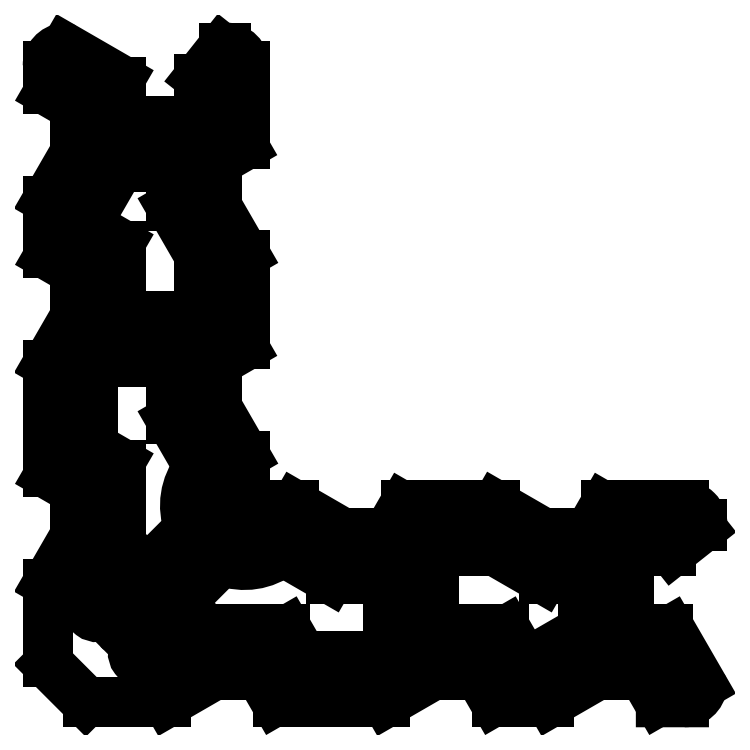
<metadata>
{"format":"dxf","ext":"dxf","renderer":"ezdxf+matplotlib","layout":"modelspace","background":"white","min_lineweight":24,"dpi":150}
</metadata>
<code>
0
SECTION
2
ENTITIES
0
ARC
8
0
10
865.4
20
530.5
30
0
40
0.3
50
0
51
90
0
LINE
8
0
10
865.4
20
530.8
30
0
11
860.2
21
530.8
31
0
0
LINE
8
0
10
865.7
20
526.5
30
0
11
865.7
21
530.5
31
0
0
ARC
8
0
10
860.2
20
530.5
30
0
40
0.3
50
90
51
150
0
ARC
8
0
10
866
20
526.5
30
0
40
0.3
50
180
51
210
0
LINE
8
0
10
860
20
530.6
30
0
11
857.2
21
525.9
31
0
0
LINE
8
0
10
868.7
20
521.3
30
0
11
865.7
21
526.3
31
0
0
ARC
8
0
10
857.5
20
525.7
30
0
40
0.3
50
150
51
180
0
ARC
8
0
10
868.4
20
521.1
30
0
40
0.3
50
0
51
30
0
LINE
8
0
10
857.2
20
525.7
30
0
11
857.2
21
524.2
31
0
0
LINE
8
0
10
868.7
20
514.7
30
0
11
868.7
21
521.1
31
0
0
ARC
8
0
10
857.5
20
524.2
30
0
40
0.3
50
180
51
240
0
ARC
8
0
10
868.4
20
514.7
30
0
40
0.3
50
270
51
0
0
LINE
8
0
10
857.3
20
524
30
0
11
860
21
522.4
31
0
0
LINE
8
0
10
860.5
20
514.4
30
0
11
868.4
21
514.4
31
0
0
ARC
8
0
10
859.9
20
522.1
30
0
40
0.3
50
0
51
60
0
ARC
8
0
10
860.5
20
514.7
30
0
40
0.3
50
180
51
270
0
LINE
8
0
10
860.2
20
522.1
30
0
11
860.2
21
514.7
31
0
0
ARC
8
0
10
877.9
20
488.4
30
0
40
0.3
50
60
51
128
0
ARC
8
0
10
873.7
20
493.8
30
0
40
6.5
50
249.3
51
308
0
LINE
8
0
10
883
20
485.8
30
0
11
878
21
488.7
31
0
0
ARC
8
0
10
871.3
20
487.4
30
0
40
0.3
50
69.32
51
135
0
ARC
8
0
10
883.1
20
486.1
30
0
40
0.3
50
240
51
270
0
LINE
8
0
10
871.1
20
487.6
30
0
11
861.8
21
478.4
31
0
0
LINE
8
0
10
889
20
485.8
30
0
11
883.1
21
485.8
31
0
0
ARC
8
0
10
862.5
20
477.7
30
0
40
1
50
135
51
300
0
ARC
8
0
10
889
20
485.5
30
0
40
0.3
50
0
51
90
0
LINE
8
0
10
863
20
476.8
30
0
11
869
21
480.2
31
0
0
LINE
8
0
10
889.3
20
477.6
30
0
11
889.3
21
485.5
31
0
0
ARC
8
0
10
869.2
20
480
30
0
40
0.3
50
90
51
120
0
ARC
8
0
10
889
20
477.6
30
0
40
0.3
50
270
51
0
0
LINE
8
0
10
869.2
20
480.3
30
0
11
878.1
21
480.3
31
0
0
LINE
8
0
10
880
20
477.3
30
0
11
889
21
477.3
31
0
0
ARC
8
0
10
878.1
20
480
30
0
40
0.3
50
30
51
90
0
LINE
8
0
10
878.4
20
480.1
30
0
11
880
21
477.3
31
0
0
ARC
8
0
10
866
20
503.2
30
0
40
0.3
50
180
51
210
0
LINE
8
0
10
865.7
20
509.1
30
0
11
865.7
21
503.2
31
0
0
LINE
8
0
10
865.7
20
503.1
30
0
11
868.6
21
498.1
31
0
0
ARC
8
0
10
865.4
20
509.1
30
0
40
0.3
50
0
51
90
0
ARC
8
0
10
868.3
20
498
30
0
40
0.3
50
322
51
30
0
LINE
8
0
10
857.5
20
509.4
30
0
11
865.4
21
509.4
31
0
0
ARC
8
0
10
873.7
20
493.8
30
0
40
6.5
50
142
51
200.7
0
ARC
8
0
10
857.5
20
509.1
30
0
40
0.3
50
90
51
180
0
ARC
8
0
10
867.3
20
491.4
30
0
40
0.3
50
315
51
20.68
0
LINE
8
0
10
857.2
20
500.3
30
0
11
857.2
21
509.1
31
0
0
LINE
8
0
10
867.5
20
491.2
30
0
11
858.3
21
481.9
31
0
0
ARC
8
0
10
857.5
20
500.3
30
0
40
0.3
50
180
51
240
0
ARC
8
0
10
857.6
20
482.6
30
0
40
1
50
150
51
315
0
LINE
8
0
10
860
20
498.5
30
0
11
857.3
21
500
31
0
0
LINE
8
0
10
856.7
20
483.1
30
0
11
860.2
21
489.1
31
0
0
ARC
8
0
10
859.9
20
498.2
30
0
40
0.3
50
0
51
60
0
ARC
8
0
10
859.9
20
489.2
30
0
40
0.3
50
330
51
0
0
LINE
8
0
10
860.2
20
489.2
30
0
11
860.2
21
498.2
31
0
0
ARC
8
0
10
894.6
20
488.5
30
0
40
0.3
50
90
51
180
0
LINE
8
0
10
894.3
20
488.5
30
0
11
894.3
21
480.6
31
0
0
LINE
8
0
10
901
20
488.8
30
0
11
894.6
21
488.8
31
0
0
ARC
8
0
10
894.6
20
480.6
30
0
40
0.3
50
180
51
270
0
ARC
8
0
10
901
20
488.5
30
0
40
0.3
50
60
51
90
0
LINE
8
0
10
894.6
20
480.3
30
0
11
902.1
21
480.3
31
0
0
LINE
8
0
10
906.3
20
485.8
30
0
11
901.2
21
488.7
31
0
0
ARC
8
0
10
902.1
20
480
30
0
40
0.3
50
30
51
90
0
ARC
8
0
10
906.4
20
486.1
30
0
40
0.3
50
240
51
270
0
LINE
8
0
10
902.3
20
480.1
30
0
11
903.9
21
477.4
31
0
0
LINE
8
0
10
910.4
20
485.8
30
0
11
906.4
21
485.8
31
0
0
ARC
8
0
10
904.1
20
477.6
30
0
40
0.3
50
210
51
270
0
ARC
8
0
10
910.4
20
485.5
30
0
40
0.3
50
0
51
90
0
LINE
8
0
10
904.1
20
477.3
30
0
11
905.7
21
477.3
31
0
0
LINE
8
0
10
910.7
20
480.3
30
0
11
910.7
21
485.5
31
0
0
ARC
8
0
10
905.7
20
477.6
30
0
40
0.3
50
270
51
300
0
ARC
8
0
10
910.4
20
480.3
30
0
40
0.3
50
300
51
0
0
LINE
8
0
10
905.8
20
477.3
30
0
11
910.5
21
480.1
31
0
0
ARC
8
0
10
869
20
540.4
30
0
40
0.3
50
141.6
51
180
0
LINE
8
0
10
868.7
20
540.4
30
0
11
868.7
21
536.1
31
0
0
LINE
8
0
10
871.2
20
543.7
30
0
11
868.8
21
540.6
31
0
0
ARC
8
0
10
868.4
20
536.1
30
0
40
0.3
50
270
51
0
0
ARC
8
0
10
871.5
20
543.5
30
0
40
0.3
50
90
51
141.6
0
LINE
8
0
10
868.4
20
535.8
30
0
11
860.5
21
535.8
31
0
0
LINE
8
0
10
871.7
20
543.8
30
0
11
871.5
21
543.8
31
0
0
ARC
8
0
10
860.5
20
536.1
30
0
40
0.3
50
180
51
270
0
ARC
8
0
10
871.7
20
541.8
30
0
40
2
50
0
51
90
0
LINE
8
0
10
860.2
20
536.1
30
0
11
860.2
21
540.1
31
0
0
LINE
8
0
10
873.7
20
533.3
30
0
11
873.7
21
541.8
31
0
0
ARC
8
0
10
859.9
20
540.1
30
0
40
0.3
50
0
51
60
0
ARC
8
0
10
873.4
20
533.3
30
0
40
0.3
50
300
51
0
0
LINE
8
0
10
860
20
540.3
30
0
11
854.1
21
543.7
31
0
0
LINE
8
0
10
870.8
20
531.5
30
0
11
873.5
21
533.1
31
0
0
ARC
8
0
10
854
20
543.5
30
0
40
0.3
50
60
51
96.68
0
ARC
8
0
10
871
20
531.2
30
0
40
0.3
50
120
51
180
0
ARC
8
0
10
854.2
20
541.8
30
0
40
2
50
96.68
51
180
0
LINE
8
0
10
870.7
20
526.5
30
0
11
870.7
21
531.2
31
0
0
LINE
8
0
10
852.2
20
541.8
30
0
11
852.2
21
539.3
31
0
0
ARC
8
0
10
871
20
526.5
30
0
40
0.3
50
180
51
210
0
ARC
8
0
10
852.5
20
539.3
30
0
40
0.3
50
180
51
240
0
LINE
8
0
10
873.7
20
521.3
30
0
11
870.7
21
526.3
31
0
0
LINE
8
0
10
852.3
20
539
30
0
11
855
21
537.4
31
0
0
ARC
8
0
10
873.4
20
521.1
30
0
40
0.3
50
0
51
30
0
ARC
8
0
10
854.9
20
537.2
30
0
40
0.3
50
0
51
60
0
LINE
8
0
10
873.7
20
511.4
30
0
11
873.7
21
521.1
31
0
0
LINE
8
0
10
855.2
20
537.2
30
0
11
855.2
21
532.4
31
0
0
ARC
8
0
10
873.4
20
511.4
30
0
40
0.3
50
300
51
0
0
ARC
8
0
10
854.9
20
532.4
30
0
40
0.3
50
330
51
0
0
LINE
8
0
10
870.8
20
509.6
30
0
11
873.5
21
511.1
31
0
0
LINE
8
0
10
855.2
20
532.3
30
0
11
852.2
21
527.2
31
0
0
ARC
8
0
10
871
20
509.3
30
0
40
0.3
50
120
51
180
0
ARC
8
0
10
852.5
20
527.1
30
0
40
0.3
50
150
51
180
0
LINE
8
0
10
870.7
20
504.6
30
0
11
870.7
21
509.3
31
0
0
LINE
8
0
10
852.2
20
527.1
30
0
11
852.2
21
521.3
31
0
0
ARC
8
0
10
871
20
504.6
30
0
40
0.3
50
180
51
210
0
ARC
8
0
10
852.5
20
521.3
30
0
40
0.3
50
180
51
240
0
LINE
8
0
10
873.7
20
499.4
30
0
11
870.7
21
504.4
31
0
0
LINE
8
0
10
852.3
20
521.1
30
0
11
855
21
519.5
31
0
0
ARC
8
0
10
873.4
20
499.2
30
0
40
0.3
50
0
51
30
0
ARC
8
0
10
854.9
20
519.3
30
0
40
0.3
50
0
51
60
0
LINE
8
0
10
873.7
20
495.6
30
0
11
873.7
21
499.2
31
0
0
LINE
8
0
10
855.2
20
519.3
30
0
11
855.2
21
514.5
31
0
0
ARC
8
0
10
873.4
20
495.6
30
0
40
0.3
50
279.6
51
360
0
ARC
8
0
10
854.9
20
514.5
30
0
40
0.3
50
330
51
0
0
ARC
8
0
10
873.7
20
493.8
30
0
40
1.5
50
99.59
51
350.4
0
LINE
8
0
10
855.2
20
514.4
30
0
11
852.2
21
509.3
31
0
0
ARC
8
0
10
875.5
20
493.5
30
0
40
0.3
50
90
51
170.4
0
ARC
8
0
10
852.5
20
509.2
30
0
40
0.3
50
150
51
180
0
LINE
8
0
10
879.1
20
493.8
30
0
11
875.5
21
493.8
31
0
0
LINE
8
0
10
852.2
20
509.2
30
0
11
852.2
21
497.4
31
0
0
ARC
8
0
10
879.1
20
493.5
30
0
40
0.3
50
60
51
90
0
ARC
8
0
10
852.5
20
497.4
30
0
40
0.3
50
180
51
240
0
LINE
8
0
10
884.3
20
490.8
30
0
11
879.3
21
493.7
31
0
0
LINE
8
0
10
852.3
20
497.1
30
0
11
855
21
495.6
31
0
0
ARC
8
0
10
884.5
20
491.1
30
0
40
0.3
50
240
51
270
0
ARC
8
0
10
854.9
20
495.3
30
0
40
0.3
50
0
51
60
0
LINE
8
0
10
889.2
20
490.8
30
0
11
884.5
21
490.8
31
0
0
LINE
8
0
10
855.2
20
495.3
30
0
11
855.2
21
490.6
31
0
0
ARC
8
0
10
889.2
20
491.1
30
0
40
0.3
50
270
51
330
0
ARC
8
0
10
854.9
20
490.6
30
0
40
0.3
50
330
51
0
0
LINE
8
0
10
891
20
493.6
30
0
11
889.5
21
490.9
31
0
0
LINE
8
0
10
855.2
20
490.4
30
0
11
852.2
21
485.4
31
0
0
ARC
8
0
10
891.3
20
493.5
30
0
40
0.3
50
90
51
150
0
ARC
8
0
10
852.5
20
485.2
30
0
40
0.3
50
150
51
180
0
LINE
8
0
10
901
20
493.8
30
0
11
891.3
21
493.8
31
0
0
LINE
8
0
10
852.2
20
485.2
30
0
11
852.2
21
476.7
31
0
0
ARC
8
0
10
901
20
493.5
30
0
40
0.3
50
60
51
90
0
ARC
8
0
10
852.5
20
476.7
30
0
40
0.3
50
180
51
225
0
LINE
8
0
10
906.3
20
490.8
30
0
11
901.2
21
493.7
31
0
0
LINE
8
0
10
852.3
20
476.4
30
0
11
856.4
21
472.4
31
0
0
ARC
8
0
10
906.4
20
491.1
30
0
40
0.3
50
240
51
270
0
ARC
8
0
10
856.6
20
472.6
30
0
40
0.3
50
225
51
270
0
LINE
8
0
10
911.1
20
490.8
30
0
11
906.4
21
490.8
31
0
0
LINE
8
0
10
856.6
20
472.3
30
0
11
865.1
21
472.3
31
0
0
ARC
8
0
10
911.1
20
491.1
30
0
40
0.3
50
270
51
330
0
ARC
8
0
10
865.1
20
472.6
30
0
40
0.3
50
270
51
300
0
LINE
8
0
10
913
20
493.6
30
0
11
911.4
21
490.9
31
0
0
LINE
8
0
10
865.3
20
472.3
30
0
11
870.3
21
475.2
31
0
0
ARC
8
0
10
913.2
20
493.5
30
0
40
0.3
50
90
51
150
0
ARC
8
0
10
870.5
20
475
30
0
40
0.3
50
90
51
120
0
LINE
8
0
10
921.7
20
493.8
30
0
11
913.2
21
493.8
31
0
0
LINE
8
0
10
870.5
20
475.3
30
0
11
875.2
21
475.3
31
0
0
ARC
8
0
10
921.7
20
491.8
30
0
40
2
50
0
51
90.44
0
ARC
8
0
10
875.2
20
475
30
0
40
0.3
50
30
51
90
0
LINE
8
0
10
923.7
20
491.6
30
0
11
923.7
21
491.8
31
0
0
LINE
8
0
10
875.5
20
475.1
30
0
11
877.1
21
472.4
31
0
0
ARC
8
0
10
923.4
20
491.6
30
0
40
0.3
50
308.4
51
0
0
ARC
8
0
10
877.3
20
472.6
30
0
40
0.3
50
210
51
270
0
LINE
8
0
10
920.5
20
488.9
30
0
11
923.6
21
491.3
31
0
0
LINE
8
0
10
877.3
20
472.3
30
0
11
889.1
21
472.3
31
0
0
ARC
8
0
10
920.3
20
489.1
30
0
40
0.3
50
270
51
308.4
0
ARC
8
0
10
889.1
20
472.6
30
0
40
0.3
50
270
51
300
0
LINE
8
0
10
916
20
488.8
30
0
11
920.3
21
488.8
31
0
0
LINE
8
0
10
889.2
20
472.3
30
0
11
894.3
21
475.2
31
0
0
ARC
8
0
10
916
20
488.5
30
0
40
0.3
50
90
51
180
0
ARC
8
0
10
894.4
20
475
30
0
40
0.3
50
90
51
120
0
LINE
8
0
10
915.7
20
480.6
30
0
11
915.7
21
488.5
31
0
0
LINE
8
0
10
894.4
20
475.3
30
0
11
899.2
21
475.3
31
0
0
ARC
8
0
10
916
20
480.6
30
0
40
0.3
50
180
51
270
0
ARC
8
0
10
899.2
20
475
30
0
40
0.3
50
30
51
90
0
LINE
8
0
10
920
20
480.3
30
0
11
916
21
480.3
31
0
0
LINE
8
0
10
899.4
20
475.1
30
0
11
901
21
472.4
31
0
0
ARC
8
0
10
920
20
480
30
0
40
0.3
50
30
51
90
0
ARC
8
0
10
901.2
20
472.6
30
0
40
0.3
50
210
51
270
0
LINE
8
0
10
923.6
20
474.2
30
0
11
920.2
21
480.1
31
0
0
LINE
8
0
10
901.2
20
472.3
30
0
11
907
21
472.3
31
0
0
ARC
8
0
10
923.4
20
474.1
30
0
40
0.3
50
353.3
51
30
0
ARC
8
0
10
907
20
472.6
30
0
40
0.3
50
270
51
300
0
ARC
8
0
10
921.7
20
474.3
30
0
40
2
50
270
51
353.3
0
LINE
8
0
10
907.1
20
472.3
30
0
11
912.2
21
475.2
31
0
0
LINE
8
0
10
919.2
20
472.3
30
0
11
921.7
21
472.3
31
0
0
ARC
8
0
10
912.3
20
475
30
0
40
0.3
50
90
51
120
0
ARC
8
0
10
919.2
20
472.6
30
0
40
0.3
50
210
51
270
0
LINE
8
0
10
912.3
20
475.3
30
0
11
917.1
21
475.3
31
0
0
LINE
8
0
10
917.4
20
475.1
30
0
11
918.9
21
472.4
31
0
0
ARC
8
0
10
917.1
20
475
30
0
40
0.3
50
30
51
90
0
ENDSEC
0
EOF

</code>
